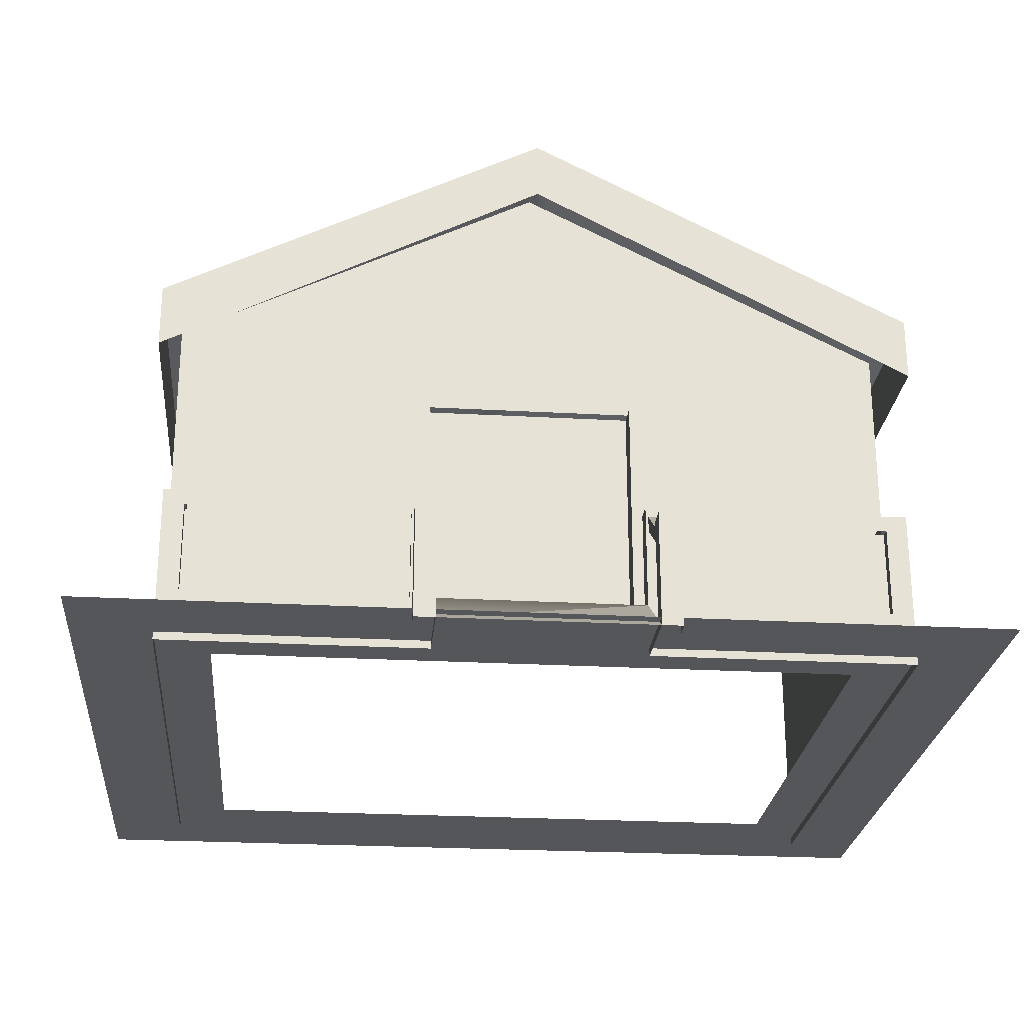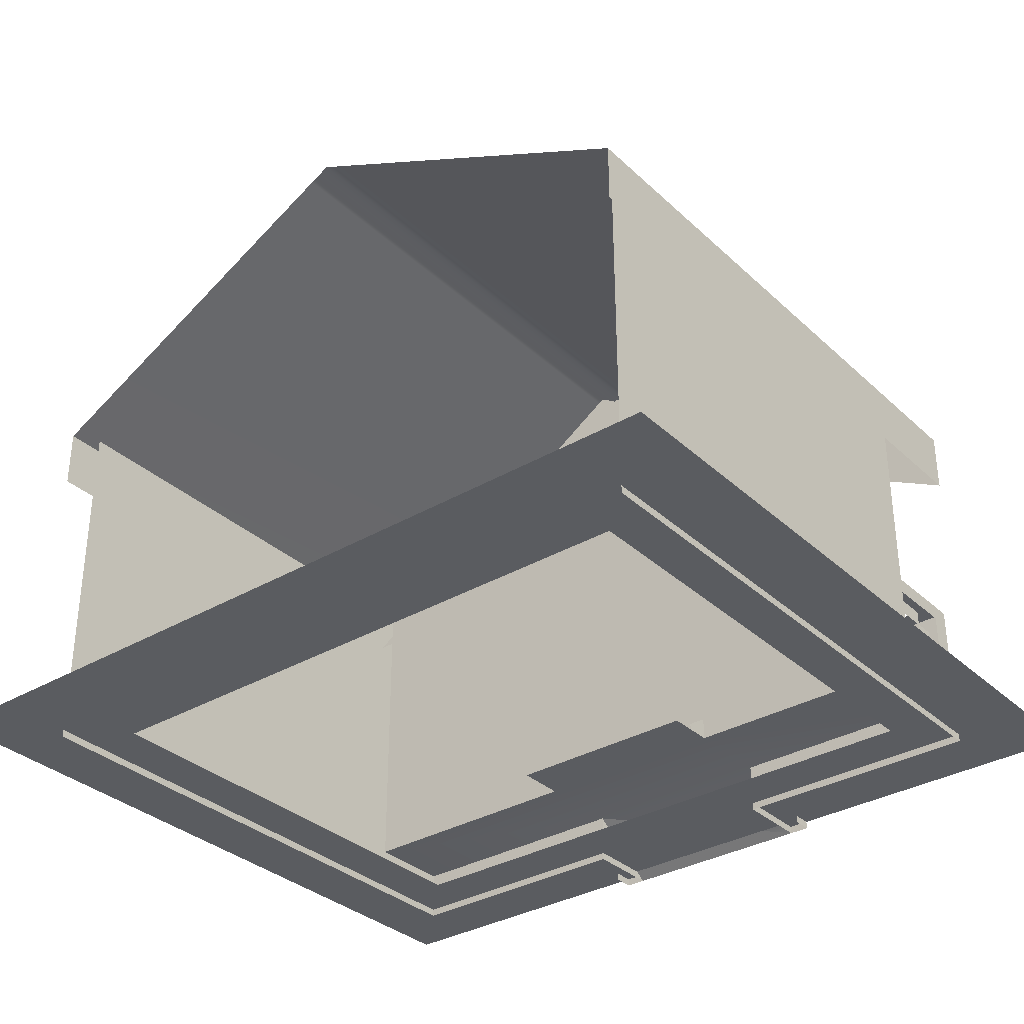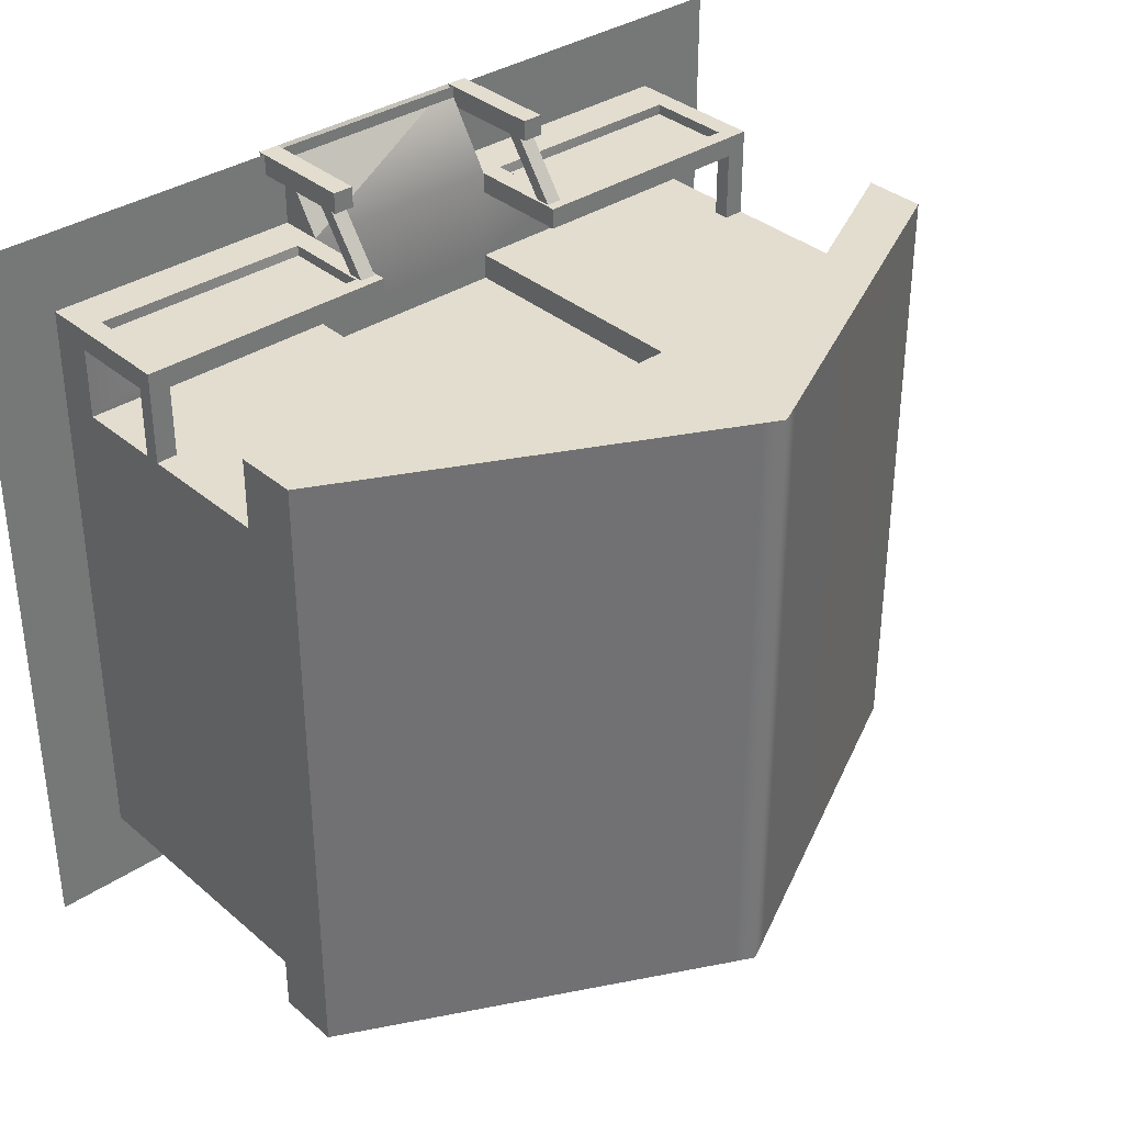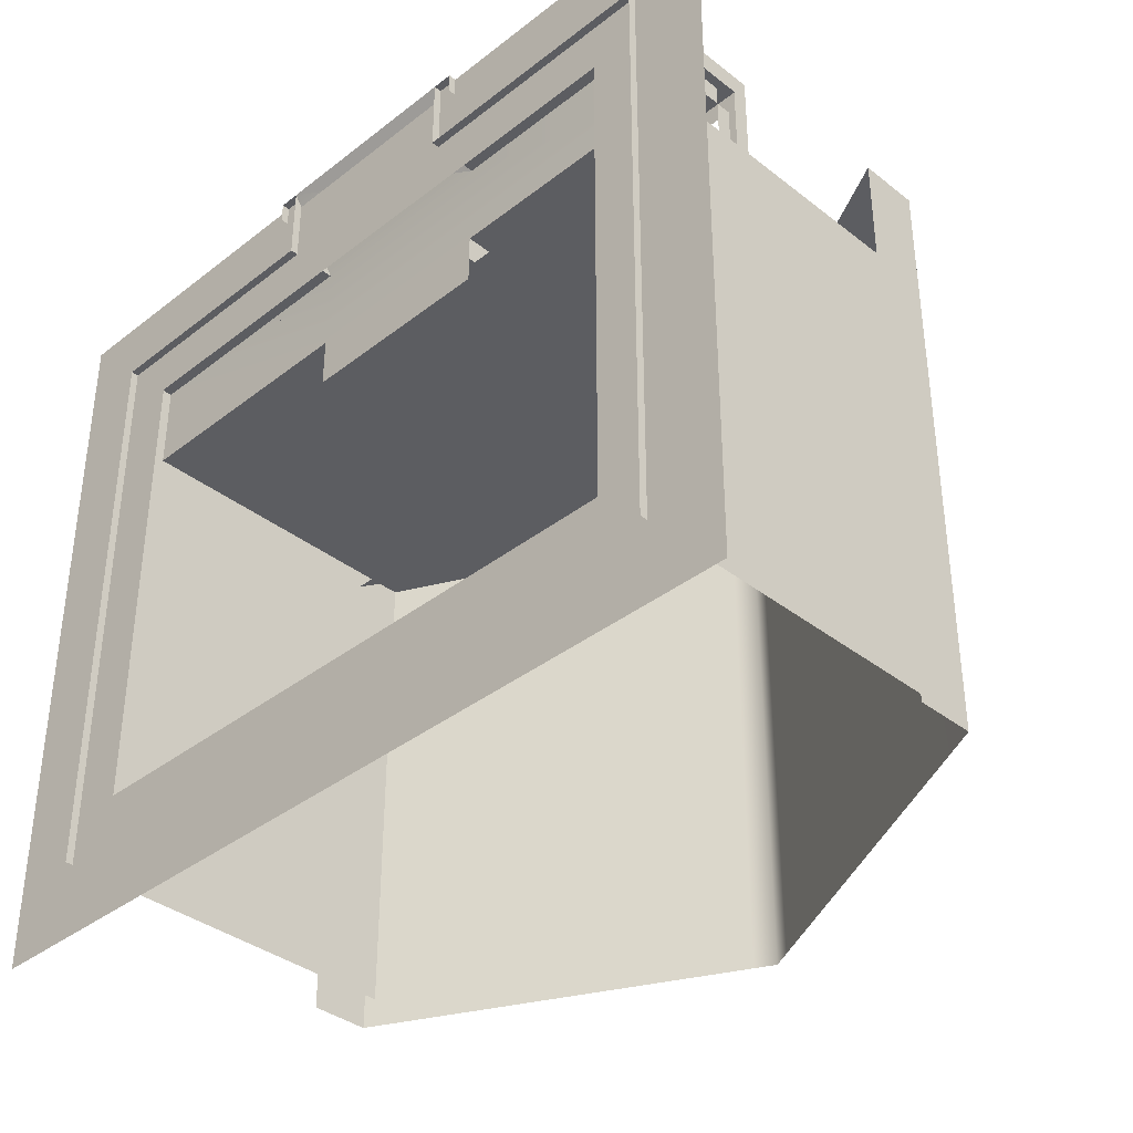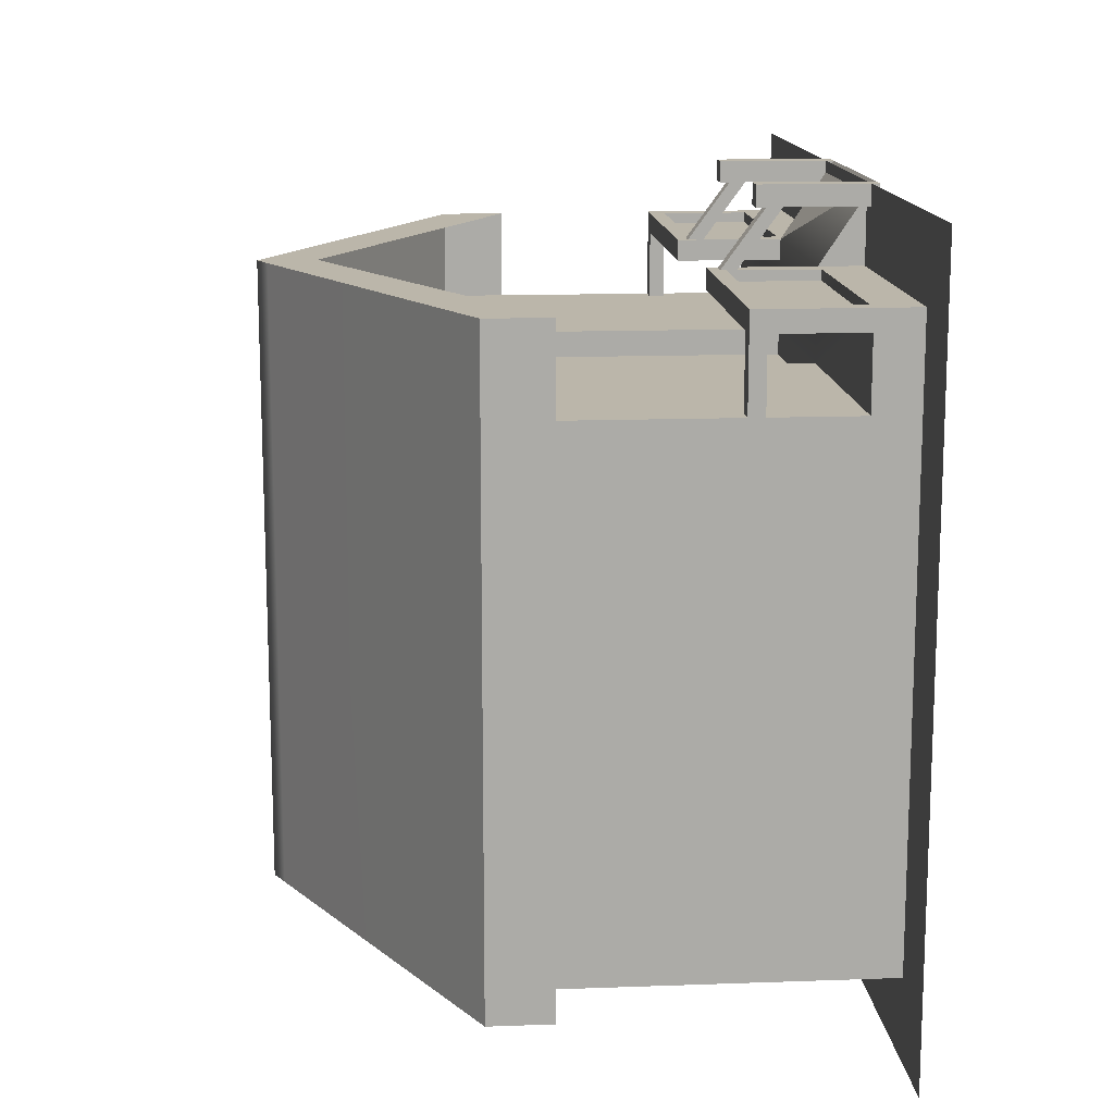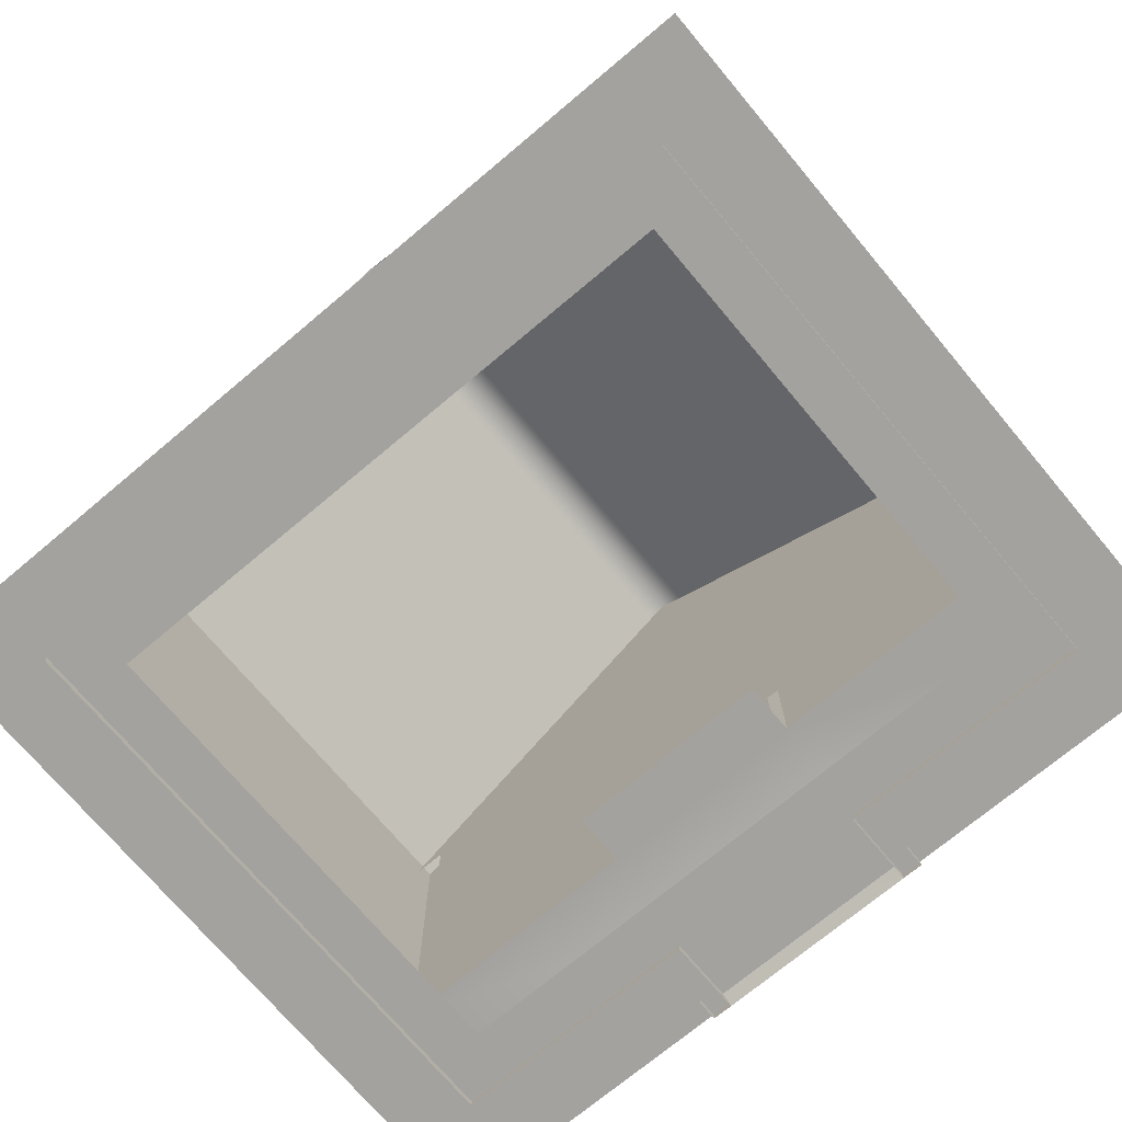
<metadata>
{"format":"obj","ext":"obj","renderer":"f3d","projection":"perspective","resolution":1024,"background":"white","views":[{"elev":-25.1,"azim":-5.2,"up":"+Y"},{"elev":-33.6,"azim":-141.2,"up":"+Y"},{"elev":35.0,"azim":138.4,"up":"+Z"},{"elev":-37.1,"azim":44.9,"up":"+Z"},{"elev":14.1,"azim":-94.6,"up":"+Z"},{"elev":-72.5,"azim":-140.0,"up":"+Y"}]}
</metadata>
<code>
o polygon6.041
v -7.3 7.3 4.7
v -7.3 6.1 4.7
v -0.3999 10.8 4.7
v 0 9.9 4.7
v 0 11 4.7
v 0.3999 10.8 4.7
v 7.3 6.1 4.7
v 7.3 6.1 -7.25
v 7.3 7.3 4.7
v 7.3 7.3 -7.25
v 7.3 7.3 4.7
v 0.3999 10.8 4.7
v 7.3 6.1 4.7
v 0 9.9 4.7
v -7.3 6.1 4.7
v -7.3 7.3 4.7
v -7.3 6.1 -7.25
v -7.3 7.3 -7.25
f 1 2 3
f 2 4 3
f 3 4 5
f 4 6 5
f 7 8 9
f 8 10 9
f 11 12 13
f 12 14 13
f 15 16 17
f 16 18 17
o polygon5.049
v 0.3999 10.8 4.7
v 0.3999 10.8 -7.25
v 0 11 4.7
v 0 11 -7.25
v -0.3999 10.8 -7.25
v 7.3 7.3 -7.25
v 0.3999 10.8 -7.25
v 7.3 7.3 4.7
v 0.3999 10.8 4.7
v -7.3 7.3 -7.25
v -7.3 7.3 4.7
v -0.3999 10.8 -7.25
v -0.3999 10.8 4.7
v -0.3999 10.8 4.7
v 0 11 4.7
v -0.3999 10.8 -7.25
f 19 20 21
f 20 22 21
f 21 22 23
f 24 25 26
f 25 27 26
f 28 29 30
f 29 31 30
f 32 33 34
o polygon4.054
v -7 5 0.3799
v -7 5 -2.88
v -7 2 0.3799
v -7 2 -2.88
v -5.51 4.84 3
v -5.51 2.3 3
v -2.98 4.84 3
v -2.98 2.3 3
v 7 2 -2.88
v 7 5 -2.88
v 7 2 0.3799
v 7 5 0.3799
v 2.98 2.3 3
v 5.51 2.3 3
v 2.98 4.84 3
v 5.51 4.84 3
f 35 36 37
f 36 38 37
f 39 40 41
f 40 42 41
f 43 44 45
f 44 46 45
f 47 48 49
f 48 50 49
o polygon8.036
v 2 1 2
v -2 1 2
v 2 1 3
v -2 1 3
v -2 1 4.75
v -7 1 4.75
v -7 2.7 4.75
v -6.6 2.7 4.75
v -7 3 4.75
v -2.4 2.7 4.75
v -2 3 4.75
v -7 1 -6.75
v -7 1e-06 -6.75
v -7 1 3
v -7 -1e-06 4.75
v -7 1 4.75
v 7 1 4.75
v 7 1 3
v 2 1 4.75
v 2 1 3
v -2 1 4.75
v 7 2.7 4.75
v 7 2.7 4.35
v 7 3 4.75
v 7 2.7 3
v 7 3 3
v 7 2.7 4.75
v 7 3 4.75
v 6.6 2.7 4.75
v 2 3 4.75
v 2.4 2.7 4.75
v -7 1 4.75
v -7 2.7 4.75
v -7 1 4.35
v -7 2.7 4.35
v -6.6 1 4.75
v -6.6 1 4.35
v -6.6 2.7 4.75
v -6.6 2.7 4.35
v -6.6 2.7 4.35
v -6.6 2.7 3
v -6.6 3 4.35
v -6.6 3 3
v 2 1 4.75
v 2 -1e-06 4.75
v 7 1 4.75
v 7 -1e-06 4.75
v -7 3 3
v -7 3 4.75
v -6.6 3 3
v -6.6 3 4.35
v 7 1 -6.75
v 7 1 3
v 7 1e-06 -6.75
v 7 -1e-06 4.75
v 2 3 4.35
v 2 1 4.35
v 2 3 4.75
v 2 1 4.75
v -7 2.7 3
v -7 2.7 4.35
v -7 3 3
v -7 3 4.75
v 2 2.2 6.25
v 2 -1e-06 6.25
v 2.4 2.2 6.25
v 2.4 -1e-06 6.25
v -2 -1e-06 6.25
v -2 2.2 6.25
v -2.4 -1e-06 6.25
v -2.4 2.2 6.25
v -2 -1e-06 4.75
v -2 1 4.75
v -7 -1e-06 4.75
v -7 1 4.75
v -2 3 4.35
v -6.6 3 4.35
v -2 3 4.75
v -7 3 4.75
v -2 2.2 6.25
v -2 2.2 5.85
v -2.4 2.2 6.25
v -2.4 2.2 5.85
v -2.4 -1e-06 6.25
v -2.4 2.2 6.25
v -2.4 -1e-06 5.85
v -2.4 1.7 5.85
v -6.6 1 4.75
v -6.6 2.7 4.75
v -7 1 4.75
v -7 2.7 4.75
v -2 2.2 5.85
v -2 2.2 6.25
v -2 1.7 5.85
v -2 -1e-06 5.85
v 2 2.2 5.85
v 2 2.2 6.25
v 2.4 2.2 5.85
v 2.4 2.2 6.25
v 2 2.2 5.85
v 2 1.7 5.85
v 2 2.2 6.25
v 2 -1e-06 6.25
v -2 1 4.35
v -2 3 4.35
v -2 1 4.75
v -2 3 4.75
v -2.4 1 4.75
v -2 1 4.75
v -2.4 2.7 4.75
v -2 3 4.75
v -2.4 1 4.75
v -2.4 2.7 4.75
v -2.4 1 4.35
v -2.4 2.7 4.35
v 6.6 2.7 3
v 6.6 2.7 4.35
v 6.6 3 3
v 6.6 3 4.35
v 6.6 2.7 4.75
v 6.6 1 4.75
v 7 2.7 4.75
v 7 1 4.75
v 2.4 2.7 4.75
v 2.4 1 4.75
v 2.4 2.7 4.35
v 2.4 1 4.35
v 2.4 2.2 6.25
v 2.4 -1e-06 6.25
v 2.4 2.2 5.85
v 2.4 1.7 5.85
v 2 1 4.75
v 2.4 1 4.75
v 2 3 4.75
v 2.4 2.7 4.75
v 7 2.7 4.75
v 7 1 4.75
v 7 2.7 4.35
v 7 1 4.35
v 6.6 1 4.35
v 6.6 1 4.75
v 6.6 2.7 4.35
v 6.6 2.7 4.75
v 2 3 4.75
v 7 3 4.75
v 2 3 4.35
v 6.6 3 4.35
v 6.6 3 3
v 6.6 3 4.35
v 7 3 3
v 7 3 4.75
v -2.35 2 5.85
v -2.35 2.8 4.75
v -2.35 1.7 5.85
v -2.35 2.5 4.75
v -2.05 2.8 4.75
v -2.05 2 5.85
v -2.05 2.5 4.75
v -2.05 1.7 5.85
v -2.35 2.8 4.75
v -2.35 2 5.85
v -2.05 2.8 4.75
v -2.05 2 5.85
v 2.35 2.8 4.75
v 2.35 2 5.85
v 2.35 2.5 4.75
v 2.35 1.7 5.85
v 2.35 2 5.85
v 2.35 2.8 4.75
v 2.05 2 5.85
v 2.05 2.8 4.75
v 2.05 2 5.85
v 2.05 2.8 4.75
v 2.05 1.7 5.85
v 2.05 2.5 4.75
v 2 1 4.75
v 2 -1e-06 6.25
v 2 -1e-06 4.75
v 2 1 4.75
v -2 -1e-06 6.25
v 2 -1e-06 6.25
v -2 -1e-06 4.75
v -2 -1e-06 6.25
v -2 1 4.75
v -2 1 4.75
v -2 -1e-06 6.25
v 2 1 4.75
v -7 2.7 4.35
v -7 2.7 4.75
v -7 3 4.75
v 7 1 4.75
v 7 -1e-06 4.75
v 7 1 3
v -7 1 4.75
v -2 1 3
v -7 1 3
v -2.4 2.2 5.85
v -2.4 1.7 5.85
v -2.4 2.2 6.25
v -2 -1e-06 6.25
v -2 -1e-06 5.85
v -2 2.2 6.25
v 2 -1e-06 5.85
v 2 -1e-06 6.25
v 2 1.7 5.85
v 2.4 -1e-06 5.85
v 2.4 1.7 5.85
v 2.4 -1e-06 6.25
f 51 52 53
f 52 54 53
f 53 54 55
f 54 56 55
f 57 58 59
f 58 60 59
f 59 60 61
f 62 63 64
f 63 65 64
f 64 65 66
f 67 68 69
f 68 70 69
f 69 70 71
f 72 73 74
f 73 75 74
f 74 75 76
f 77 78 79
f 78 80 79
f 79 80 81
f 82 83 84
f 83 85 84
f 86 87 88
f 87 89 88
f 90 91 92
f 91 93 92
f 94 95 96
f 95 97 96
f 98 99 100
f 99 101 100
f 102 103 104
f 103 105 104
f 106 107 108
f 107 109 108
f 110 111 112
f 111 113 112
f 114 115 116
f 115 117 116
f 118 119 120
f 119 121 120
f 122 123 124
f 123 125 124
f 126 127 128
f 127 129 128
f 130 131 132
f 131 133 132
f 134 135 136
f 135 137 136
f 138 139 140
f 139 141 140
f 142 143 144
f 143 145 144
f 146 147 148
f 147 149 148
f 150 151 152
f 151 153 152
f 154 155 156
f 155 157 156
f 158 159 160
f 159 161 160
f 162 163 164
f 163 165 164
f 166 167 168
f 167 169 168
f 170 171 172
f 171 173 172
f 174 175 176
f 175 177 176
f 178 179 180
f 179 181 180
f 182 183 184
f 183 185 184
f 186 187 188
f 187 189 188
f 190 191 192
f 191 193 192
f 194 195 196
f 195 197 196
f 198 199 200
f 199 201 200
f 202 203 204
f 203 205 204
f 206 207 208
f 207 209 208
f 210 211 212
f 211 213 212
f 214 215 216
f 215 217 216
f 218 219 220
f 219 221 220
f 222 223 224
f 223 225 224
f 226 227 228
f 229 230 231
f 232 233 234
f 235 236 237
f 238 239 240
f 241 242 243
f 244 245 246
f 247 248 249
f 250 251 252
f 253 254 255
f 256 257 258
o polygon3.063
v -6 0.1499 -5.75
v 6 0.1499 -5.75
v -8.5 0.1499 -8.25
v 8.5 0.1499 -8.25
v 6 0.1499 -5.75
v 6 0.1499 3.75
v 8.5 0.1499 -8.25
v 8.5 0.1499 6.25
v 6 0.1499 3.75
v -6 0.1499 3.75
v 8.5 0.1499 6.25
v -8.5 0.1499 6.25
v -8.5 0.1499 -8.25
v -8.5 0.1499 6.25
v -6 0.1499 -5.75
v -6 0.1499 3.75
f 259 260 261
f 260 262 261
f 263 264 265
f 264 266 265
f 267 268 269
f 268 270 269
f 271 272 273
f 272 274 273
o polygon9.030
v 6 6 2.3
v -6 6 2.3
v 6 1 2.3
v -6 1 2.3
v -6.8 6 1.5
v -6.8 6 -5.5
v -6.8 1 1.5
v -6.8 1 -5.5
v 6.8 1 -5.5
v 6.8 6 -5.5
v 6.8 1 1.5
v 6.8 6 1.5
v 6.8 6.147 2.444
v 0 10.5 2.444
v 0 6.147 2.444
v -6.8 6.147 2.444
f 275 276 277
f 276 278 277
f 279 280 281
f 280 282 281
f 283 284 285
f 284 286 285
f 287 288 289
f 288 290 289
o polygon1.128
v 2 6 2.5
v 0 6 2.5
v 2 1 2.5
v 0 1 2.5
v -2 6 2.5
v -2 1 2.5
v 0 6 2.5
v 0 1 2.5
f 291 292 293
f 292 294 293
f 295 296 297
f 296 298 297
o polygon2.101
v -4.32 7.69 3
v -4.32 6.63 3
v -0.9302 8.88 3
v -0.9302 6.63 3
v 0.9302 6.63 3
v 4.32 6.63 3
v 0.9302 8.88 3
v 4.32 7.69 3
f 299 300 301
f 300 302 301
f 303 304 305
f 304 306 305
o polygon0.131
v 2.4 2.7 4.55
v 2.4 1 4.55
v 6.6 2.7 4.55
v 6.6 1 4.55
v -2.4 2.7 4.55
v -6.6 2.7 4.55
v -2.4 1 4.55
v -6.6 1 4.55
f 307 308 309
f 308 310 309
f 311 312 313
f 312 314 313
o polygon7.037
v 7 7.3 3
v 4.32 7.69 3
v 7 6 3
v 4.32 6.63 3
v 2 6 3
v 0.9302 6.63 3
v 0 6 3
v 0.9302 8.88 3
v 0 10.8 3
v 4.32 7.69 3
v 7 7.3 3
v 7 6 3
v 5.51 2.3 3
v 7 1 3
v 2.98 2.3 3
v 2 1 3
v 2.98 4.84 3
v 2 6 3
v 5.51 4.84 3
v 7 6 3
v 5.51 2.3 3
v -7 1 3
v -5.51 2.3 3
v -7 6 3
v -5.51 4.84 3
v -2 6 3
v -2.98 4.84 3
v -2 1 3
v -2.98 2.3 3
v -7 1 3
v -5.51 2.3 3
v -7 7.3 3
v -4.32 7.69 3
v 0 10.8 3
v -0.9302 8.88 3
v 0 6 3
v -0.9302 6.63 3
v -2 6 3
v -4.32 6.63 3
v -7 6 3
v 7 7.3 3
v 7 5 0.3799
v 7 7.3 -6.75
v 7 5 -2.88
v 7 1 -6.75
v 7 2 -2.88
v 7 2 0.3799
v 7 1 -6.75
v 7 2 0.3799
v 7 1 3
v 7 5 0.3799
v 7 6 3
v 7 7.3 3
v -7 1 3
v -7 2 0.3799
v -7 1 -6.75
v -7 2 -2.88
v -7 5 -2.88
v 2 1 2.5
v 2 1 3
v 2 6 2.5
v 2 6 3
v -2 1 2.5
v -2 6 2.5
v -2 1 3
v -2 6 3
v -7 7.3 3
v -7 7.3 -6.75
v -7 5 0.3799
v -7 5 -2.88
v -7 7.3 3
v -7 5 0.3799
v -7 6 3
v -7 1 3
v -7 7.3 3
v -7 6 3
v -4.32 7.69 3
v -4.32 6.63 3
v -7 5 -2.88
v -7 7.3 -6.75
v -7 1 -6.75
v -7 2 0.3799
v -7 1 3
v -7 5 0.3799
f 315 316 317
f 316 318 317
f 317 318 319
f 318 320 319
f 319 320 321
f 320 322 321
f 321 322 323
f 322 324 323
f 323 324 325
f 326 327 328
f 327 329 328
f 328 329 330
f 329 331 330
f 330 331 332
f 331 333 332
f 332 333 334
f 333 335 334
f 336 337 338
f 337 339 338
f 338 339 340
f 339 341 340
f 340 341 342
f 341 343 342
f 342 343 344
f 343 345 344
f 346 347 348
f 347 349 348
f 348 349 350
f 349 351 350
f 350 351 352
f 351 353 352
f 352 353 354
f 355 356 357
f 356 358 357
f 357 358 359
f 358 360 359
f 359 360 361
f 362 363 364
f 363 365 364
f 364 365 366
f 365 367 366
f 368 369 370
f 369 371 370
f 370 371 372
f 373 374 375
f 374 376 375
f 377 378 379
f 378 380 379
f 381 382 383
f 382 384 383
f 385 386 387
f 386 388 387
f 389 390 391
f 390 392 391
f 393 394 395
f 396 397 398

</code>
